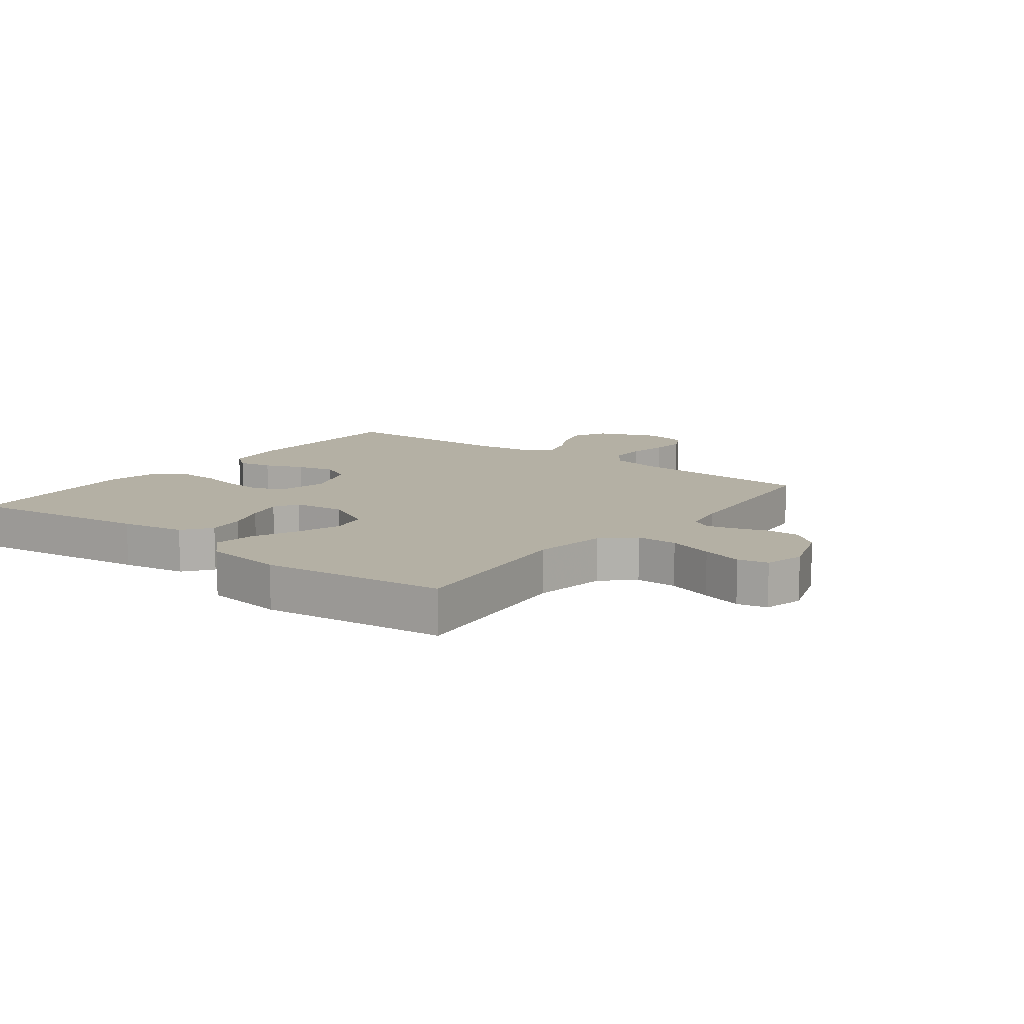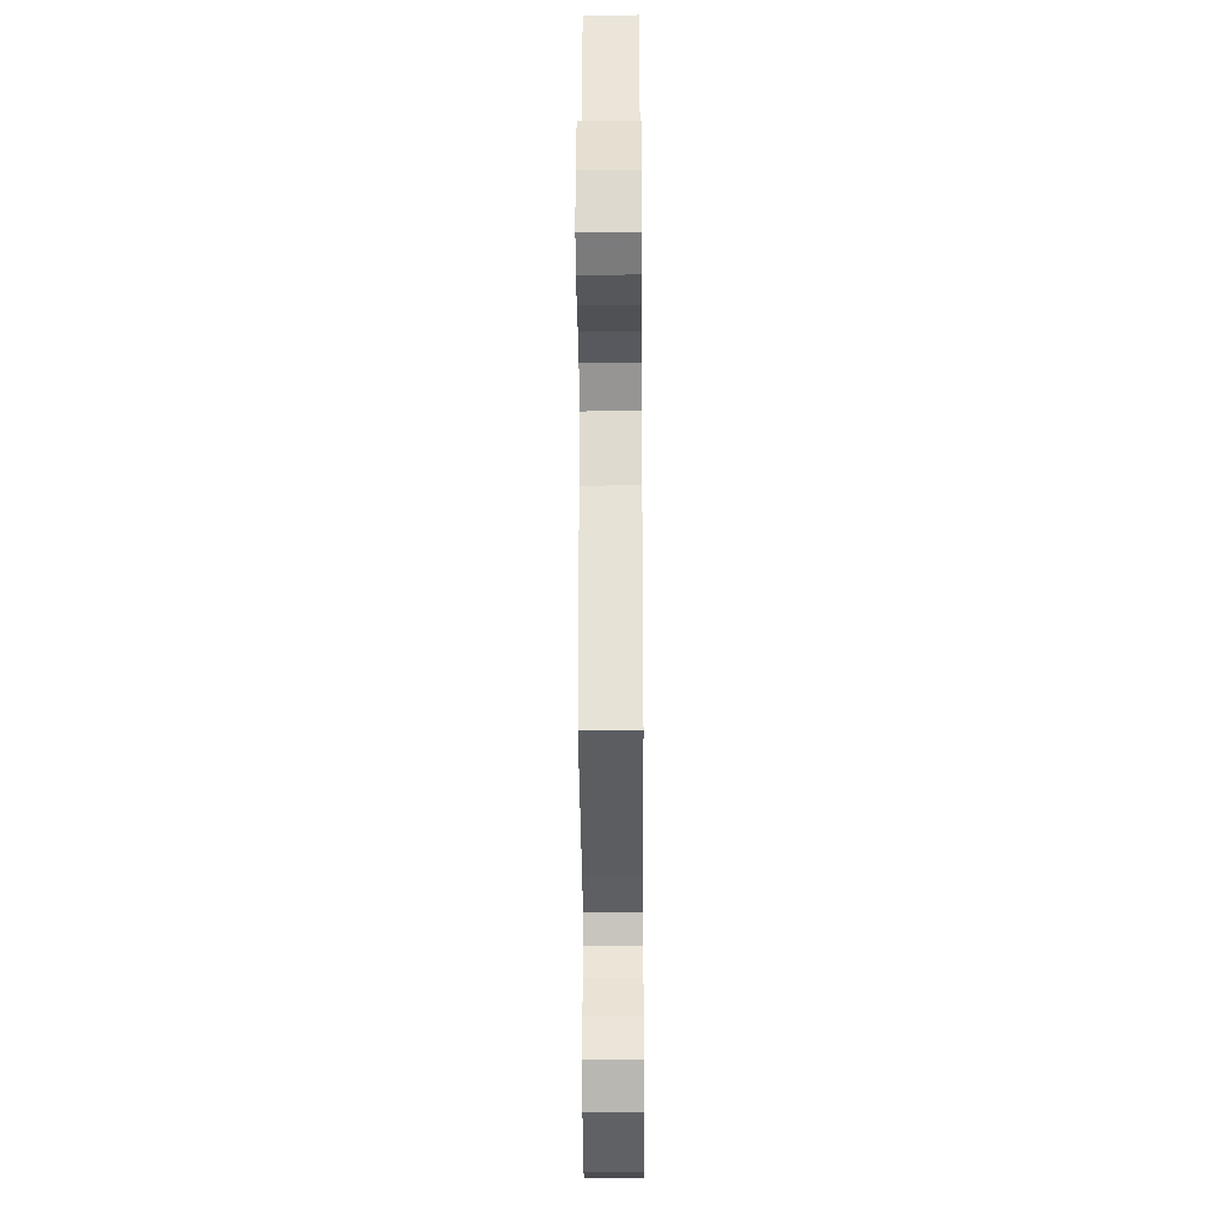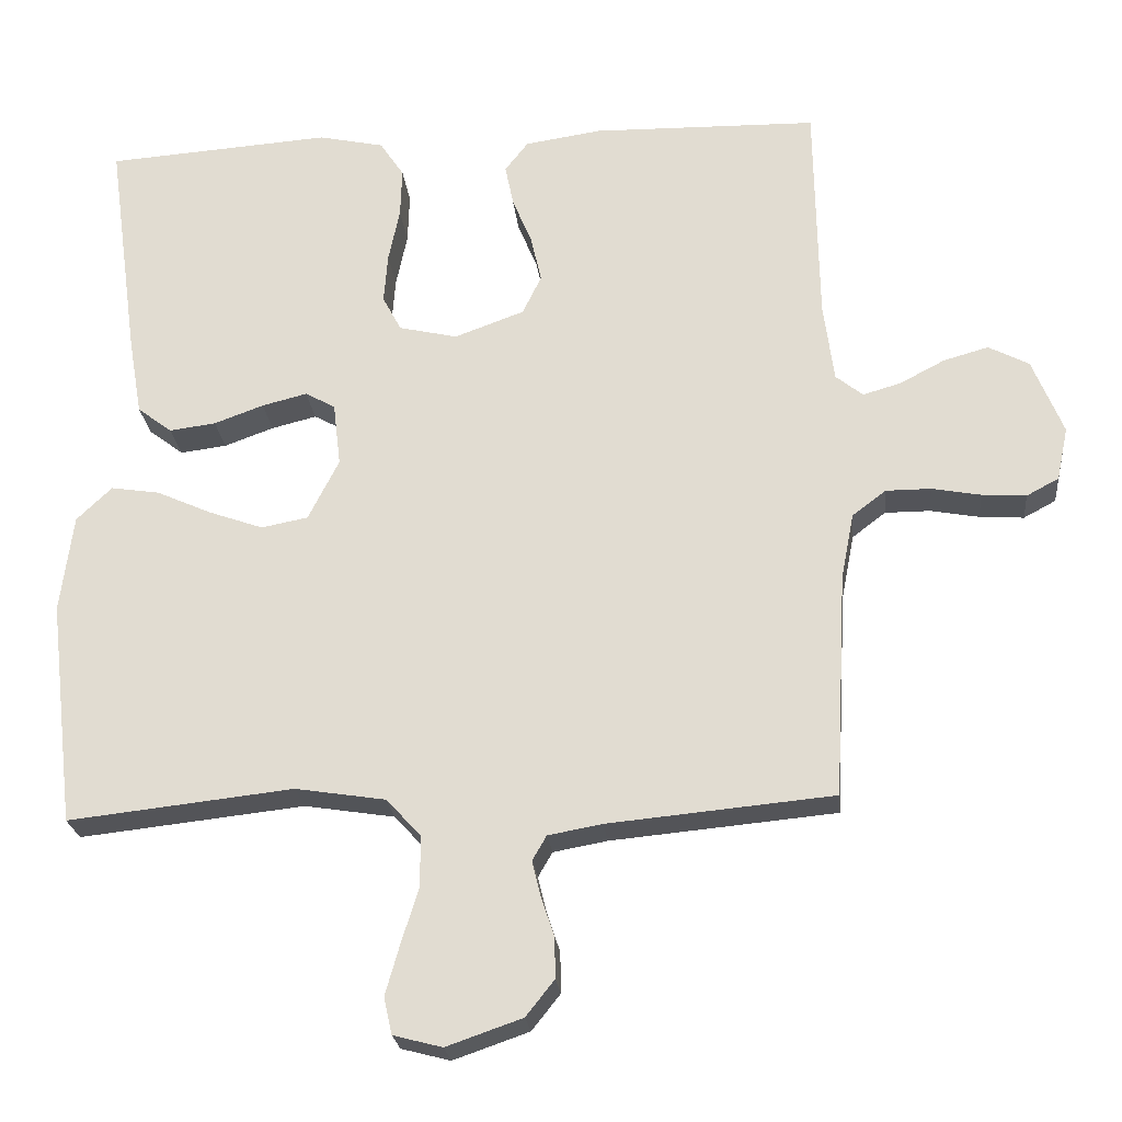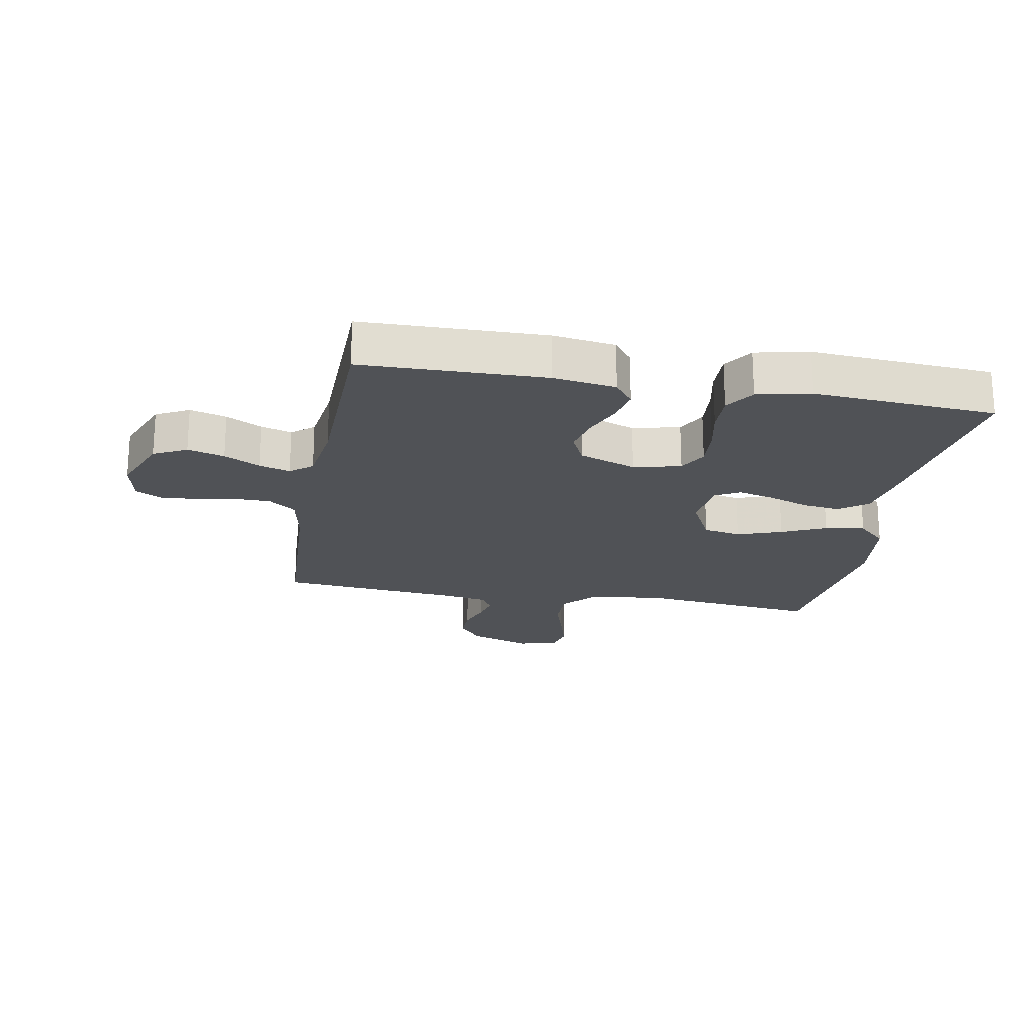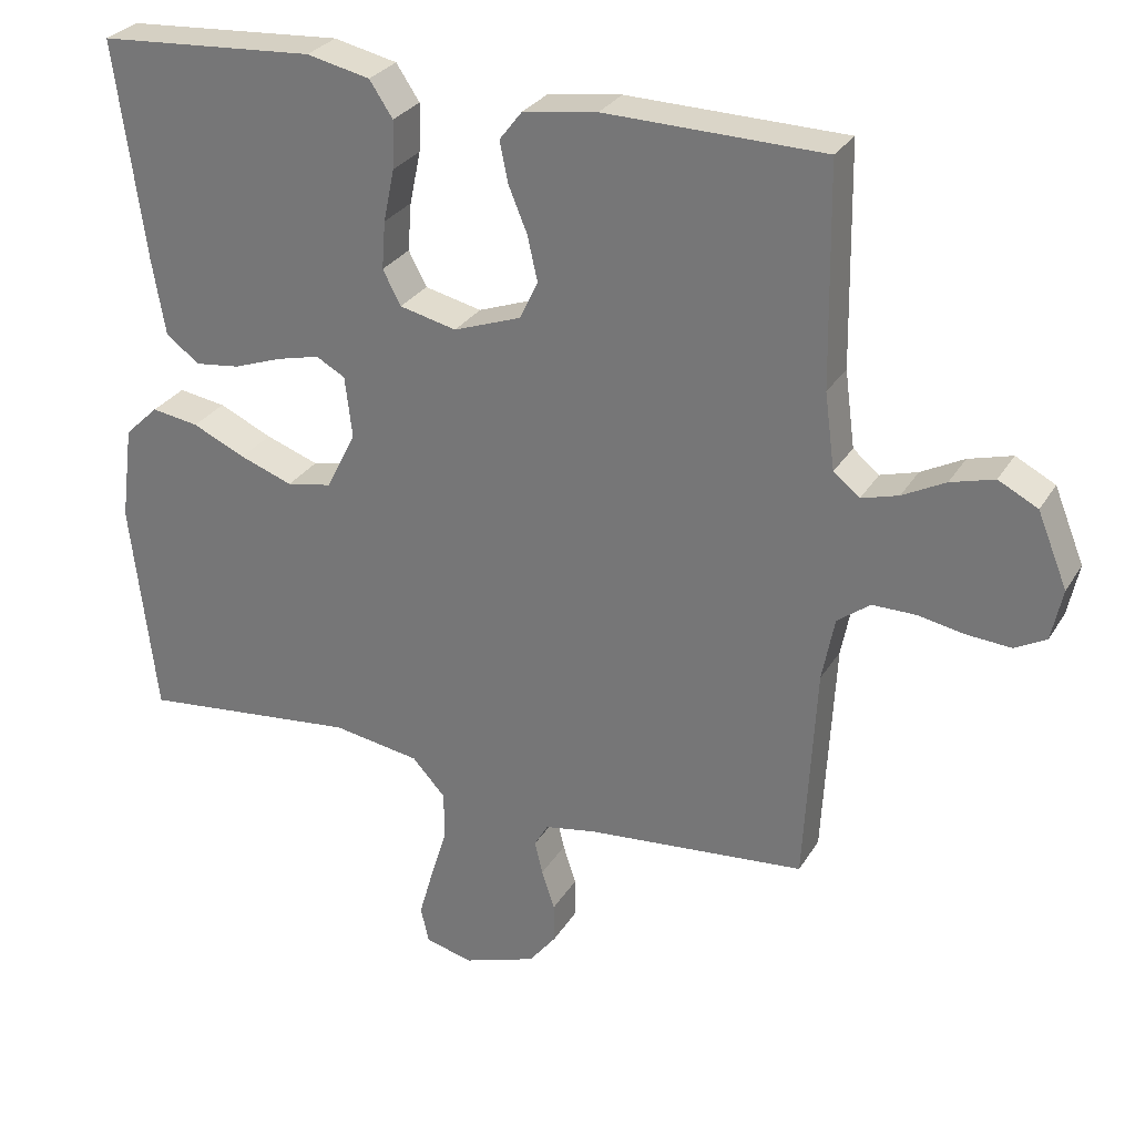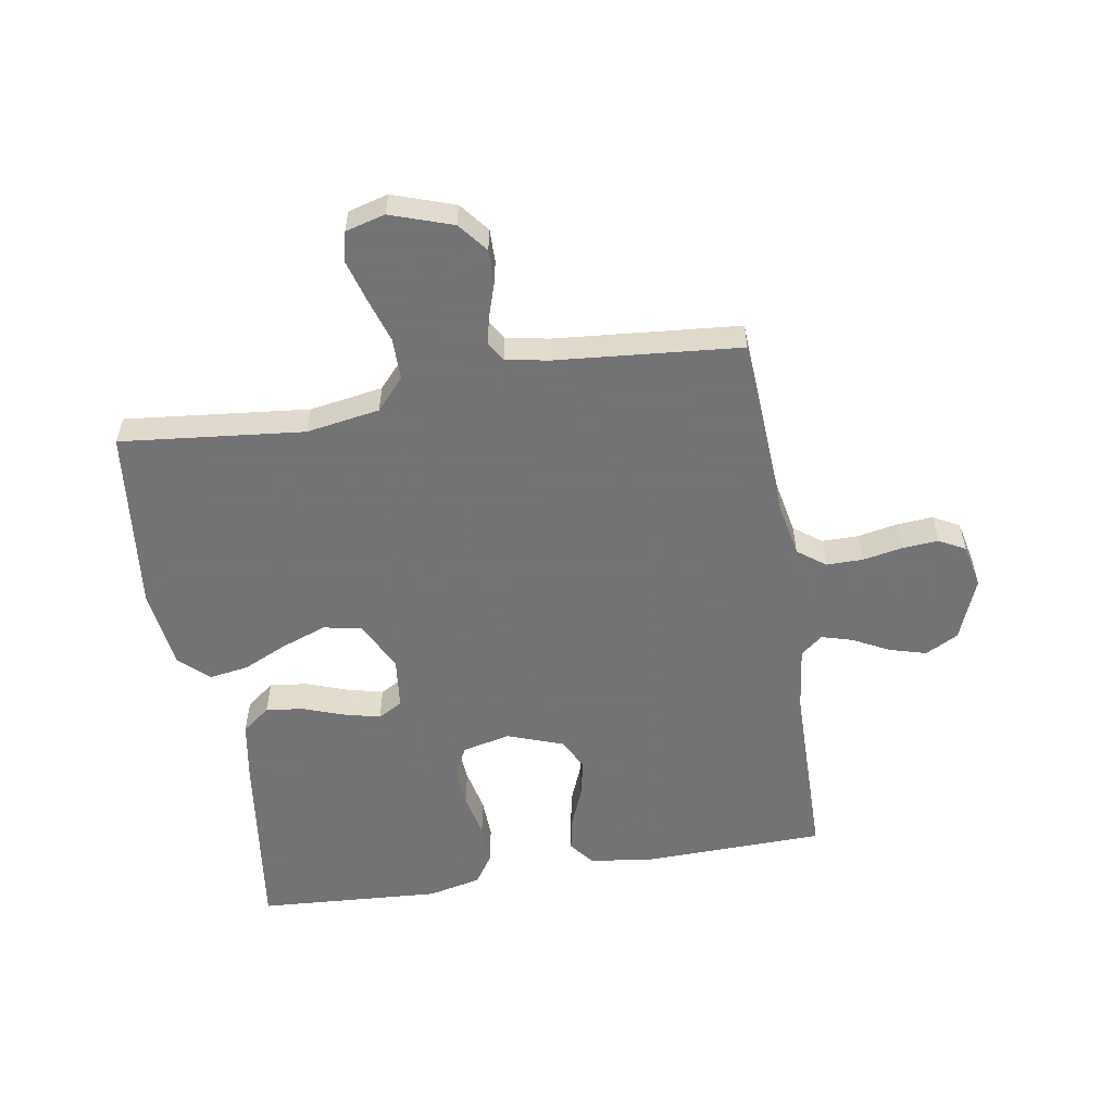
<metadata>
{"format":"obj","ext":"obj","renderer":"f3d","projection":"perspective","resolution":1024,"background":"white","views":[{"elev":11.5,"azim":127.3,"up":"+Y"},{"elev":-30.4,"azim":-89.6,"up":"+Z"},{"elev":-23.8,"azim":-174.2,"up":"+Z"},{"elev":-20.9,"azim":-10.3,"up":"+Y"},{"elev":28.7,"azim":-154.5,"up":"+Z"},{"elev":-56.0,"azim":-170.3,"up":"+Y"}]}
</metadata>
<code>
v -0.5 0.07 0.5
v -0.2 0.07 0.506
v -0.098 0.07 0.491
v -0.067 0.07 0.451
v -0.078 0.07 0.396
v -0.104 0.07 0.333
v -0.118 0.07 0.271
v -0.093 0.07 0.219
v 0 0.07 0.185
v 0.078 0.07 0.203
v 0.103 0.07 0.25
v 0.098 0.07 0.316
v 0.083 0.07 0.388
v 0.081 0.07 0.454
v 0.113 0.07 0.502
v 0.2 0.07 0.521
v 0.5 0.07 0.5
v 0.459 0.07 0.2
v 0.441 0.07 0.095
v 0.395 0.07 0.06
v 0.333 0.07 0.068
v 0.267 0.07 0.092
v 0.207 0.07 0.107
v 0.167 0.07 0.085
v 0.157 0.07 0
v 0.198 0.07 -0.081
v 0.26 0.07 -0.093
v 0.333 0.07 -0.067
v 0.406 0.07 -0.034
v 0.471 0.07 -0.024
v 0.518 0.07 -0.069
v 0.535 0.07 -0.2
v 0.5 0.07 -0.5
v 0.2 0.07 -0.467
v 0.08 0.07 -0.486
v 0.034 0.07 -0.536
v 0.034 0.07 -0.604
v 0.057 0.07 -0.678
v 0.076 0.07 -0.745
v 0.065 0.07 -0.794
v 0 0.07 -0.811
v -0.101 0.07 -0.776
v -0.139 0.07 -0.728
v -0.138 0.07 -0.674
v -0.12 0.07 -0.62
v -0.109 0.07 -0.574
v -0.128 0.07 -0.541
v -0.2 0.07 -0.528
v -0.5 0.07 -0.5
v -0.516 0.07 -0.2
v -0.533 0.07 -0.112
v -0.578 0.07 -0.078
v -0.638 0.07 -0.078
v -0.703 0.07 -0.09
v -0.762 0.07 -0.094
v -0.805 0.07 -0.071
v -0.82 0.07 0
v -0.779 0.07 0.101
v -0.725 0.07 0.129
v -0.665 0.07 0.112
v -0.606 0.07 0.081
v -0.555 0.07 0.066
v -0.519 0.07 0.095
v -0.505 0.07 0.2
v -0.5 0 0.5
v -0.2 0 0.506
v -0.098 0 0.491
v -0.067 0 0.451
v -0.078 0 0.396
v -0.104 0 0.333
v -0.118 0 0.271
v -0.093 0 0.219
v 0 0 0.185
v 0.078 0 0.203
v 0.103 0 0.25
v 0.098 0 0.316
v 0.083 0 0.388
v 0.081 0 0.454
v 0.113 0 0.502
v 0.2 0 0.521
v 0.5 0 0.5
v 0.459 0 0.2
v 0.441 0 0.095
v 0.395 0 0.06
v 0.333 0 0.068
v 0.267 0 0.092
v 0.207 0 0.107
v 0.167 0 0.085
v 0.157 0 0
v 0.198 0 -0.081
v 0.26 0 -0.093
v 0.333 0 -0.067
v 0.406 0 -0.034
v 0.471 0 -0.024
v 0.518 0 -0.069
v 0.535 0 -0.2
v 0.5 0 -0.5
v 0.2 0 -0.467
v 0.08 0 -0.486
v 0.034 0 -0.536
v 0.034 0 -0.604
v 0.057 0 -0.678
v 0.076 0 -0.745
v 0.065 0 -0.794
v 0 0 -0.811
v -0.101 0 -0.776
v -0.139 0 -0.728
v -0.138 0 -0.674
v -0.12 0 -0.62
v -0.109 0 -0.574
v -0.128 0 -0.541
v -0.2 0 -0.528
v -0.5 0 -0.5
v -0.516 0 -0.2
v -0.533 0 -0.112
v -0.578 0 -0.078
v -0.638 0 -0.078
v -0.703 0 -0.09
v -0.762 0 -0.094
v -0.805 0 -0.071
v -0.82 0 0
v -0.779 0 0.101
v -0.725 0 0.129
v -0.665 0 0.112
v -0.606 0 0.081
v -0.555 0 0.066
v -0.519 0 0.095
v -0.505 0 0.2
f 59 60 61
f 58 59 61
f 57 58 61
f 56 57 61
f 55 56 61
f 54 55 61
f 53 54 61
f 52 53 61 62
f 51 52 62 63
f 48 49 50
f 51 63 64
f 50 51 64
f 48 50 64
f 47 48 64
f 43 44 45
f 42 43 45
f 41 42 45
f 40 41 45
f 39 40 45
f 38 39 45
f 37 38 45
f 36 37 45 46
f 64 1 2
f 47 64 2
f 46 47 2
f 36 46 2
f 35 36 2
f 32 33 34
f 31 32 34
f 30 31 34
f 29 30 34
f 28 29 34
f 20 21 22
f 19 20 22
f 18 19 22
f 17 18 22
f 16 17 22
f 15 16 22
f 14 15 22
f 13 14 22
f 12 13 22
f 11 12 22 23
f 10 11 23 24
f 4 5 6
f 3 4 6
f 2 3 6
f 2 6 7
f 35 2 7
f 27 28 34 35
f 26 27 35
f 25 26 35
f 24 25 35
f 10 24 35
f 9 10 35
f 8 9 35
f 7 8 35
f 125 124 123
f 125 123 122
f 125 122 121
f 125 121 120
f 125 120 119
f 125 119 118
f 125 118 117
f 126 125 117 116
f 127 126 116 115
f 114 113 112
f 128 127 115
f 128 115 114
f 128 114 112
f 128 112 111
f 109 108 107
f 109 107 106
f 109 106 105
f 109 105 104
f 109 104 103
f 109 103 102
f 109 102 101
f 110 109 101 100
f 66 65 128
f 66 128 111
f 66 111 110
f 66 110 100
f 66 100 99
f 98 97 96
f 98 96 95
f 98 95 94
f 98 94 93
f 98 93 92
f 86 85 84
f 86 84 83
f 86 83 82
f 86 82 81
f 86 81 80
f 86 80 79
f 86 79 78
f 86 78 77
f 86 77 76
f 87 86 76 75
f 88 87 75 74
f 70 69 68
f 70 68 67
f 70 67 66
f 71 70 66
f 71 66 99
f 99 98 92 91
f 99 91 90
f 99 90 89
f 99 89 88
f 99 88 74
f 99 74 73
f 99 73 72
f 99 72 71
f 1 65 66 2
f 2 66 67 3
f 3 67 68 4
f 4 68 69 5
f 5 69 70 6
f 6 70 71 7
f 7 71 72 8
f 8 72 73 9
f 9 73 74 10
f 10 74 75 11
f 11 75 76 12
f 12 76 77 13
f 13 77 78 14
f 14 78 79 15
f 15 79 80 16
f 16 80 81 17
f 17 81 82 18
f 18 82 83 19
f 19 83 84 20
f 20 84 85 21
f 21 85 86 22
f 22 86 87 23
f 23 87 88 24
f 24 88 89 25
f 25 89 90 26
f 26 90 91 27
f 27 91 92 28
f 28 92 93 29
f 29 93 94 30
f 30 94 95 31
f 31 95 96 32
f 32 96 97 33
f 33 97 98 34
f 34 98 99 35
f 35 99 100 36
f 36 100 101 37
f 37 101 102 38
f 38 102 103 39
f 39 103 104 40
f 40 104 105 41
f 41 105 106 42
f 42 106 107 43
f 43 107 108 44
f 44 108 109 45
f 45 109 110 46
f 46 110 111 47
f 47 111 112 48
f 48 112 113 49
f 49 113 114 50
f 50 114 115 51
f 51 115 116 52
f 52 116 117 53
f 53 117 118 54
f 54 118 119 55
f 55 119 120 56
f 56 120 121 57
f 57 121 122 58
f 58 122 123 59
f 59 123 124 60
f 60 124 125 61
f 61 125 126 62
f 62 126 127 63
f 63 127 128 64
f 64 128 65 1

</code>
